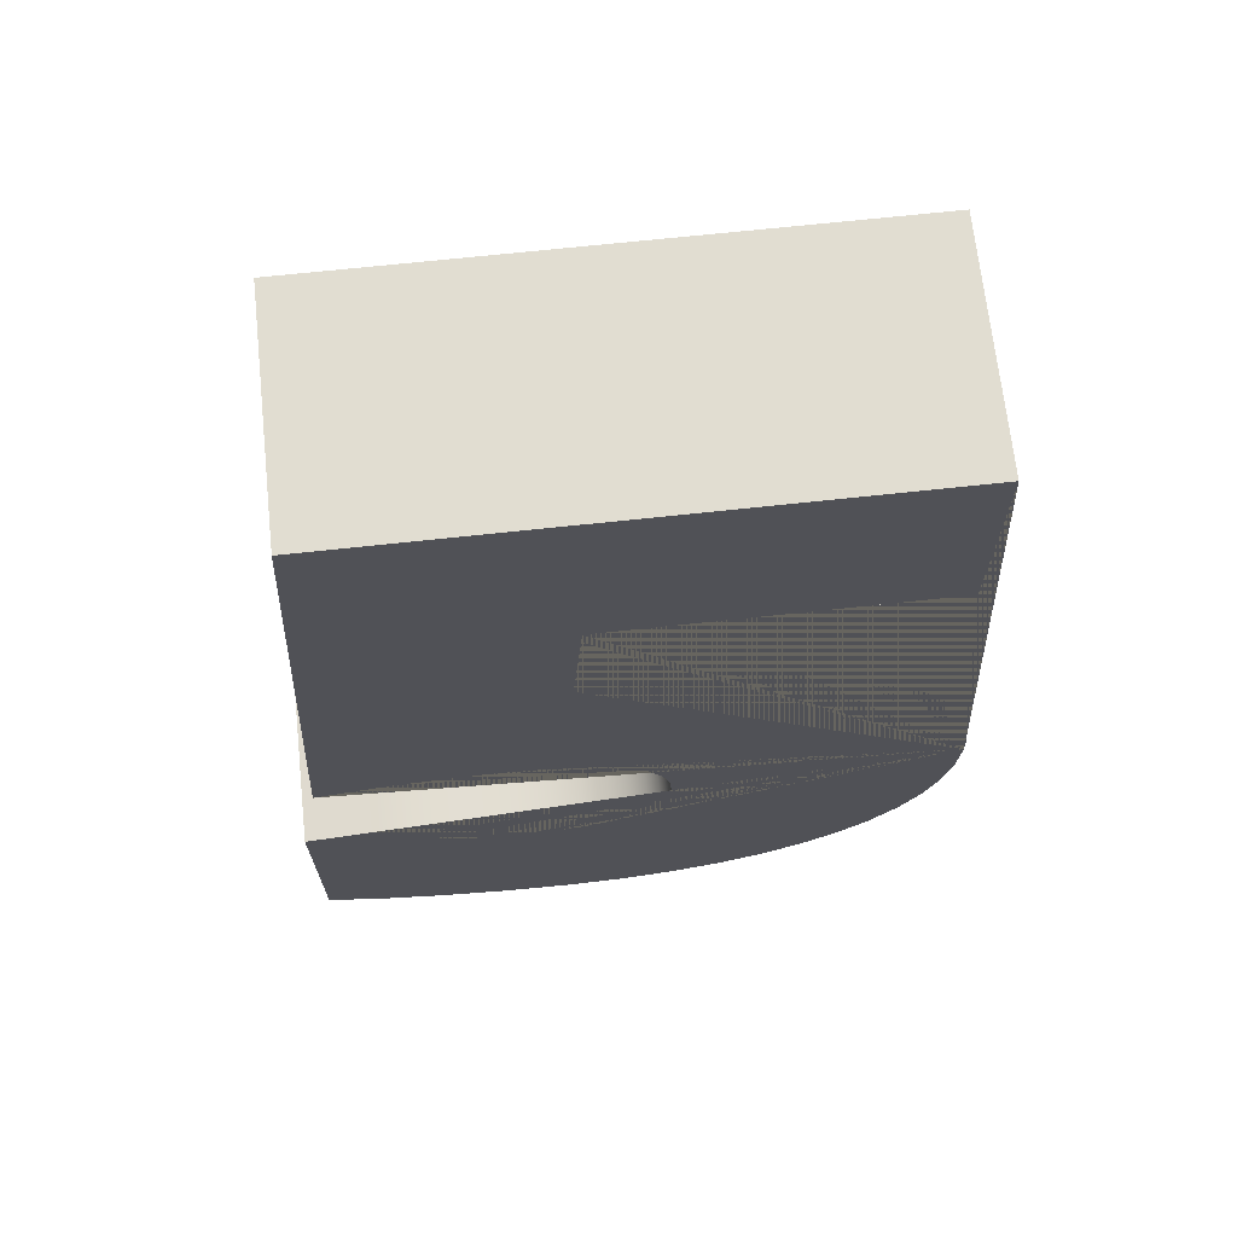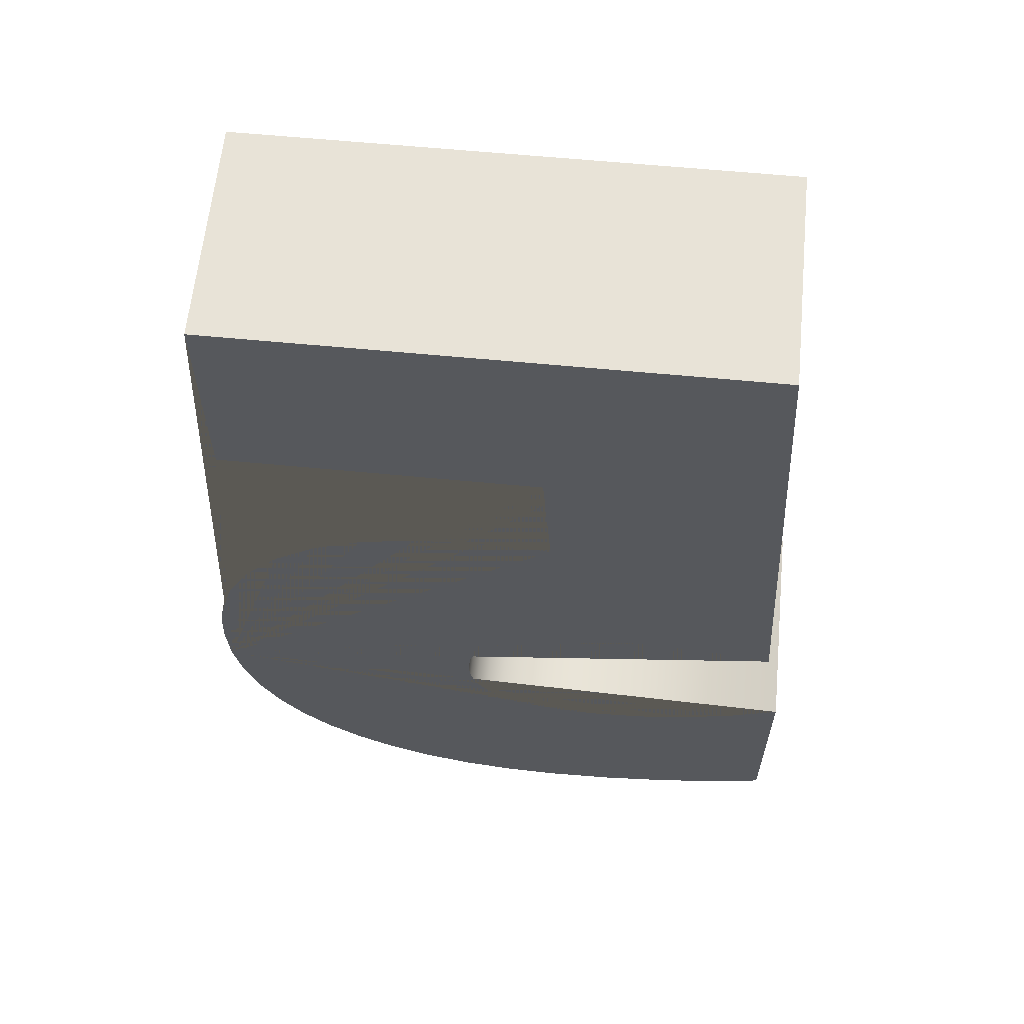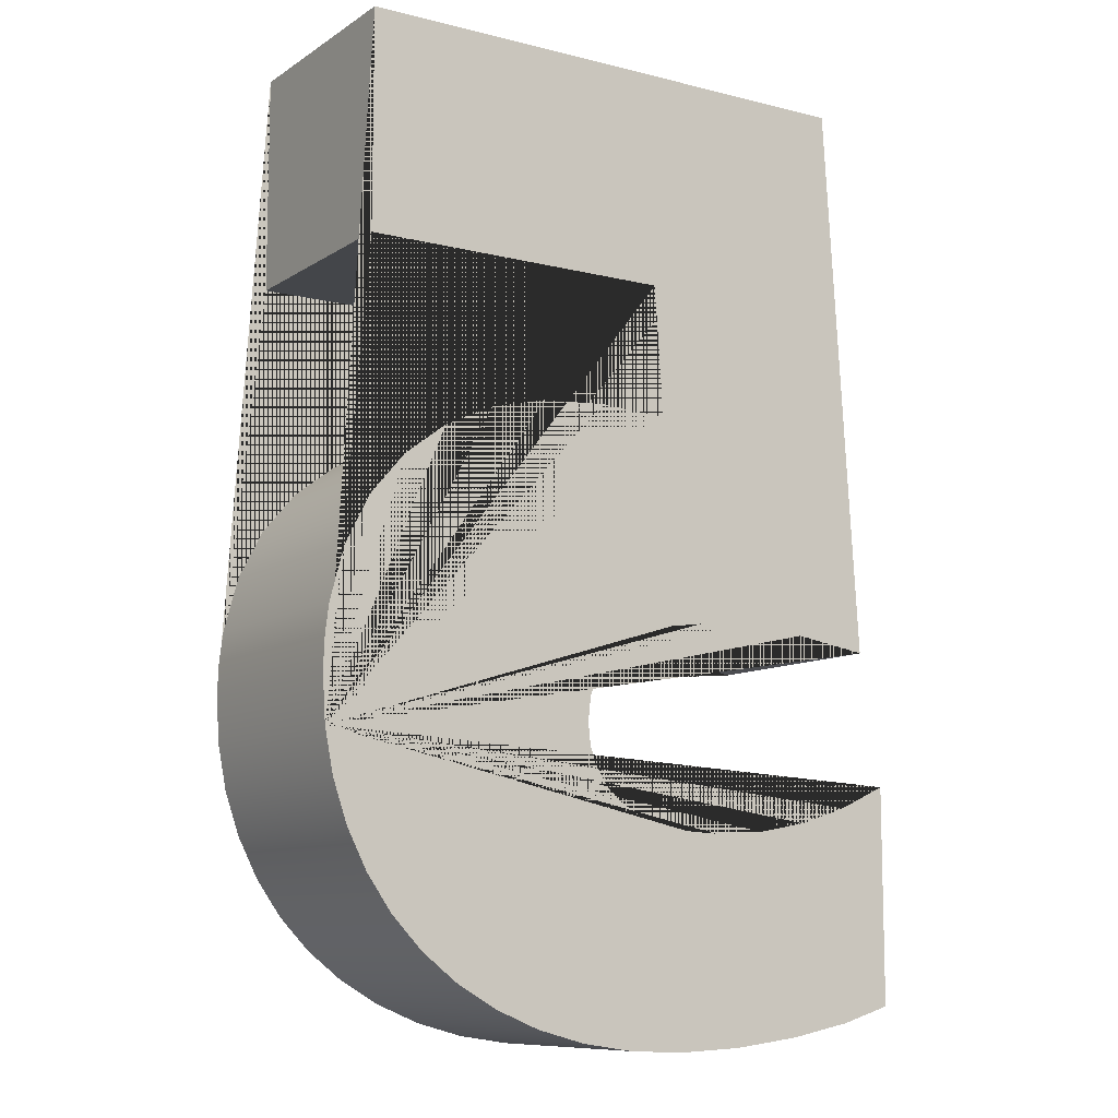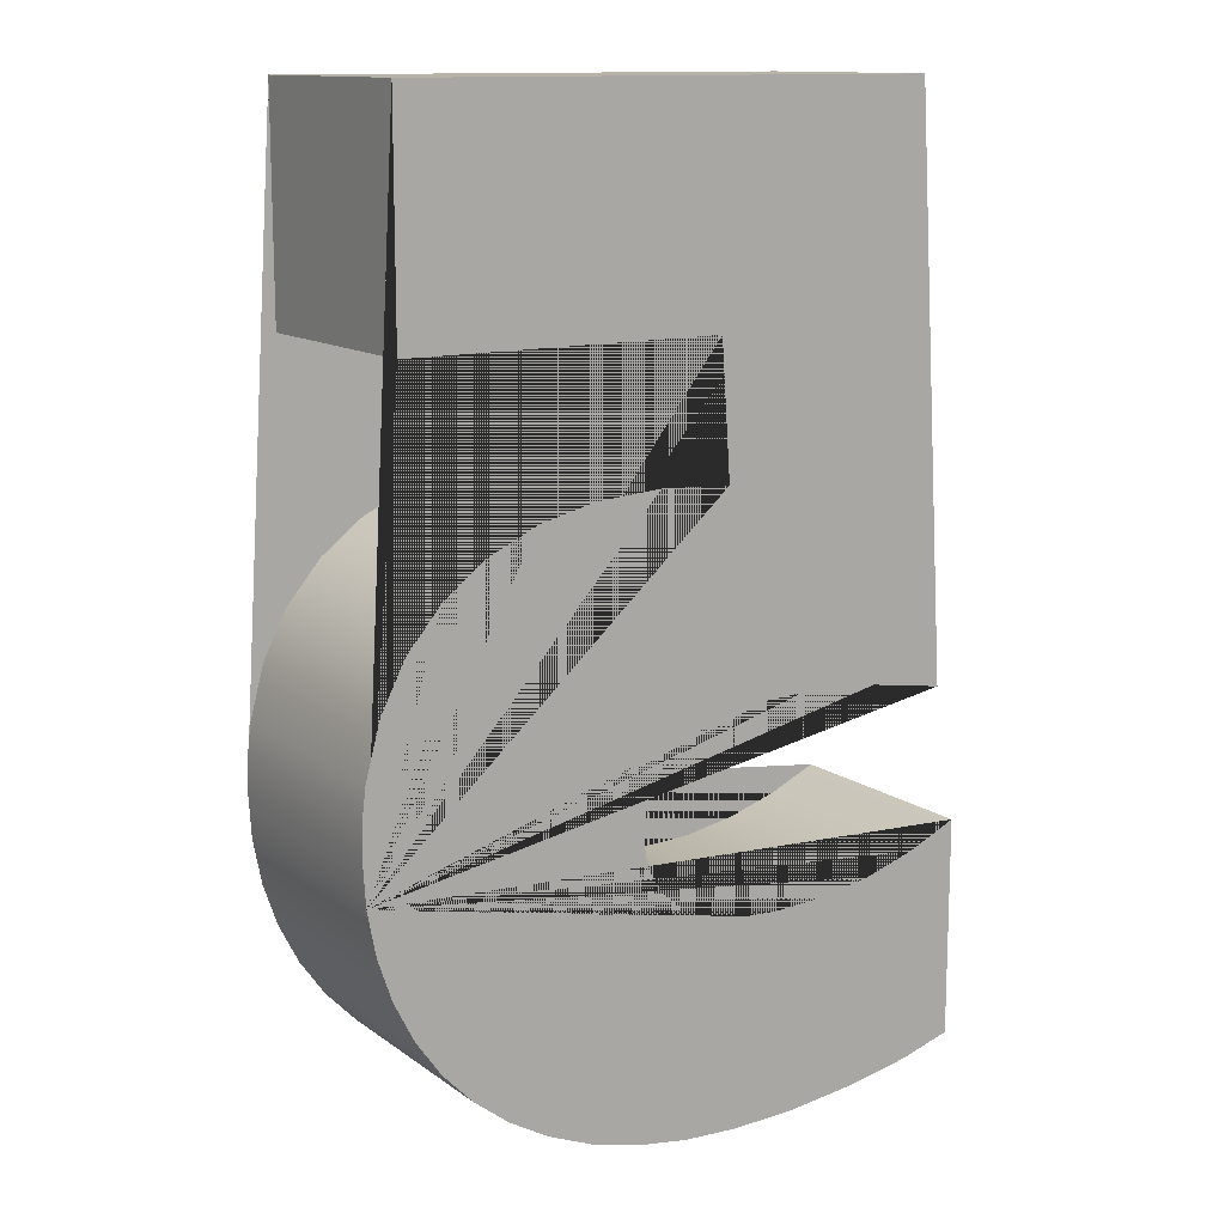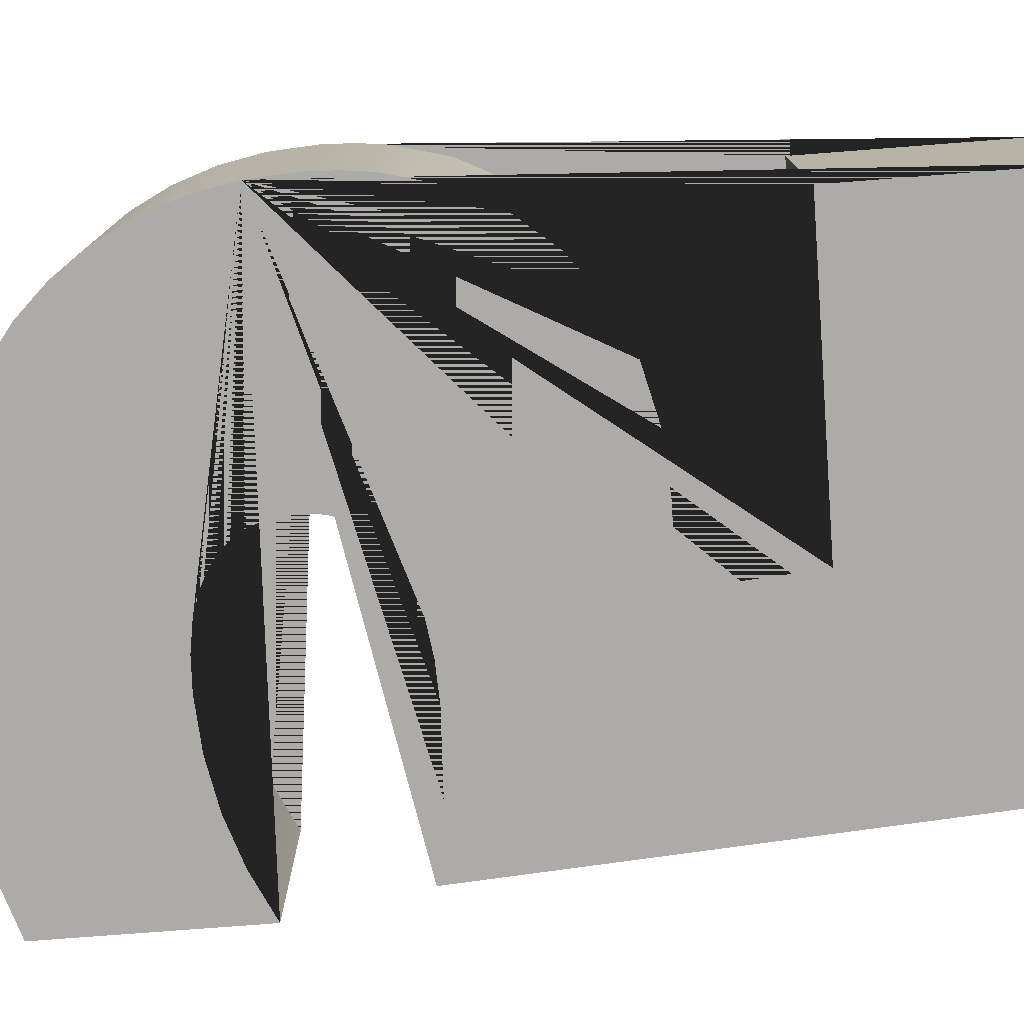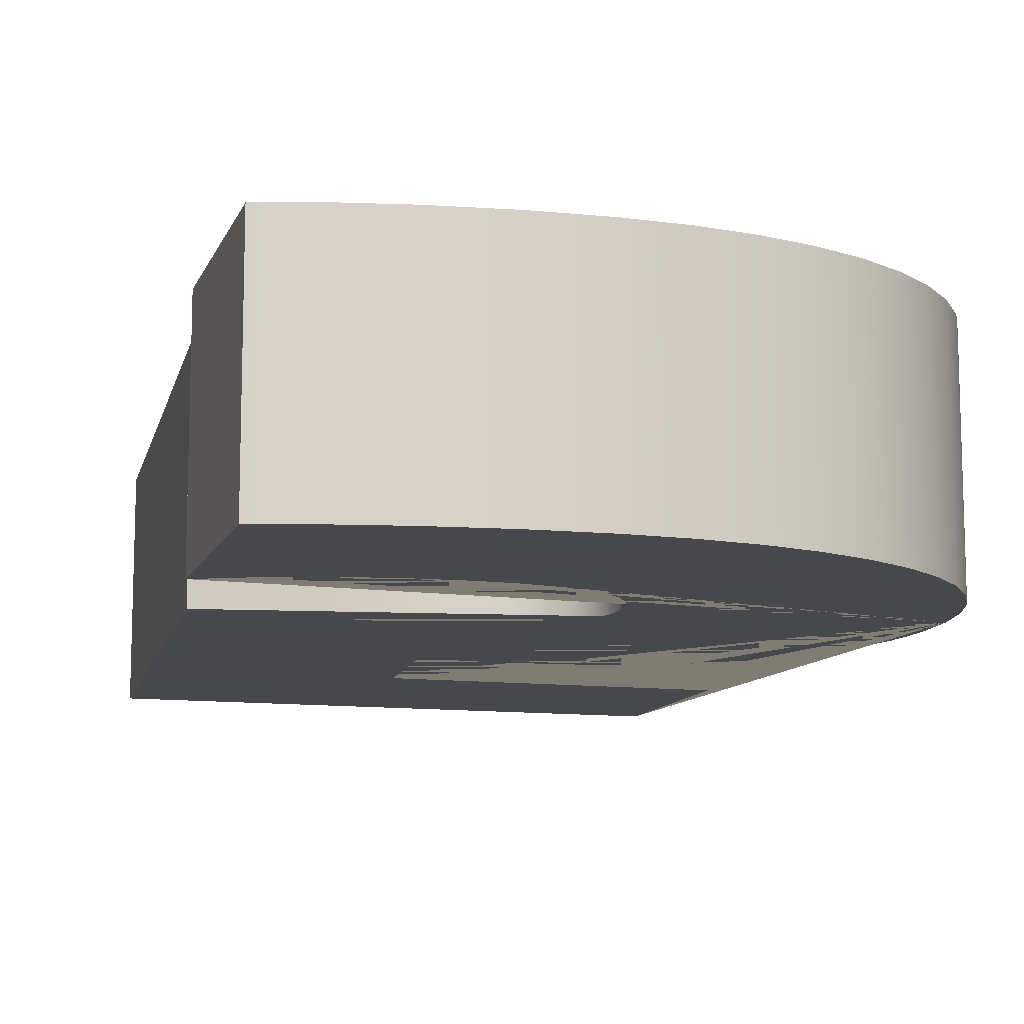
<metadata>
{"format":"obj","ext":"obj","renderer":"f3d","projection":"perspective","resolution":1024,"background":"white","views":[{"elev":68.8,"azim":-6.2,"up":"+Y"},{"elev":61.6,"azim":-174.4,"up":"+Y"},{"elev":-9.8,"azim":147.3,"up":"+Y"},{"elev":12.9,"azim":147.2,"up":"+Y"},{"elev":-76.5,"azim":94.4,"up":"+Z"},{"elev":-11.4,"azim":-16.2,"up":"+Z"}]}
</metadata>
<code>
g shellDeformer1Set tweakSet1 vectorAdjust1Set
v 8.04 3.577 0
v 8.026 3.928 0
v 7.985 4.259 0
v 7.821 4.866 0
v 7.546 5.397 0
v 7.162 5.853 0
v 6.681 6.219 0
v 6.117 6.481 0
v 5.468 6.638 0
v 4.735 6.69 0
v 3.931 6.646 0
v 4.035 8.129 0
v 7.575 8.129 0
v 7.575 10.58 0
v 1.601 10.58 0
v 1.202 4.227 0
v 2.063 4.365 0
v 2.995 4.411 0
v 3.448 4.393 0
v 3.84 4.338 0
v 4.172 4.247 0
v 4.444 4.12 0
v 4.656 3.956 0
v 4.806 3.755 0
v 4.897 3.519 0
v 4.927 3.246 0
v 4.901 2.991 0
v 4.823 2.768 0
v 4.693 2.575 0
v 4.511 2.412 0
v 4.277 2.283 0
v 3.995 2.191 0
v 3.663 2.135 0
v 3.282 2.117 0
v 2.674 2.154 0
v 2.082 2.264 0
v 1.505 2.449 0
v 0.9441 2.707 0
v 0.9441 0.2582 0
v 1.524 0.08298 0
v 2.246 -0.05901 0
v 3.023 -0.1531 0
v 3.769 -0.1844 0
v 4.404 -0.1544 0
v 4.996 -0.06454 0
v 5.544 0.08529 0
v 6.048 0.295 0
v 6.503 0.5585 0
v 6.901 0.8695 0
v 7.243 1.228 0
v 7.527 1.634 0
v 7.752 2.078 0
v 7.912 2.549 0
v 8.008 3.049 0
v 8.04 3.577 0.625
v 8.026 3.928 0.625
v 7.985 4.259 0.625
v 7.821 4.866 0.625
v 7.546 5.397 0.625
v 7.162 5.853 0.625
v 6.681 6.219 0.625
v 6.117 6.481 0.625
v 5.468 6.638 0.625
v 4.735 6.69 0.625
v 3.931 6.646 0.625
v 4.035 8.129 0.625
v 7.575 8.129 0.625
v 7.575 10.58 0.625
v 1.601 10.58 0.625
v 1.202 4.227 0.625
v 2.063 4.365 0.625
v 2.995 4.411 0.625
v 3.448 4.393 0.625
v 3.84 4.338 0.625
v 4.172 4.247 0.625
v 4.444 4.12 0.625
v 4.656 3.956 0.625
v 4.806 3.755 0.625
v 4.897 3.519 0.625
v 4.927 3.246 0.625
v 4.901 2.991 0.625
v 4.823 2.768 0.625
v 4.693 2.575 0.625
v 4.511 2.412 0.625
v 4.277 2.283 0.625
v 3.995 2.191 0.625
v 3.663 2.135 0.625
v 3.282 2.117 0.625
v 2.674 2.154 0.625
v 2.082 2.264 0.625
v 1.505 2.449 0.625
v 0.9441 2.707 0.625
v 0.9441 0.2582 0.625
v 1.524 0.08298 0.625
v 2.246 -0.05901 0.625
v 3.023 -0.1531 0.625
v 3.769 -0.1844 0.625
v 4.404 -0.1544 0.625
v 4.996 -0.06454 0.625
v 5.544 0.08529 0.625
v 6.048 0.295 0.625
v 6.503 0.5585 0.625
v 6.901 0.8695 0.625
v 7.243 1.228 0.625
v 7.527 1.634 0.625
v 7.752 2.078 0.625
v 7.912 2.549 0.625
v 8.008 3.049 0.625
v 8.04 3.577 1.25
v 8.026 3.928 1.25
v 7.985 4.259 1.25
v 7.821 4.866 1.25
v 7.546 5.397 1.25
v 7.162 5.853 1.25
v 6.681 6.219 1.25
v 6.117 6.481 1.25
v 5.468 6.638 1.25
v 4.735 6.69 1.25
v 3.931 6.646 1.25
v 4.035 8.129 1.25
v 7.575 8.129 1.25
v 7.575 10.58 1.25
v 1.601 10.58 1.25
v 1.202 4.227 1.25
v 2.063 4.365 1.25
v 2.995 4.411 1.25
v 3.448 4.393 1.25
v 3.84 4.338 1.25
v 4.172 4.247 1.25
v 4.444 4.12 1.25
v 4.656 3.956 1.25
v 4.806 3.755 1.25
v 4.897 3.519 1.25
v 4.927 3.246 1.25
v 4.901 2.991 1.25
v 4.823 2.768 1.25
v 4.693 2.575 1.25
v 4.511 2.412 1.25
v 4.277 2.283 1.25
v 3.995 2.191 1.25
v 3.663 2.135 1.25
v 3.282 2.117 1.25
v 2.674 2.154 1.25
v 2.082 2.264 1.25
v 1.505 2.449 1.25
v 0.9441 2.707 1.25
v 0.9441 0.2582 1.25
v 1.524 0.08298 1.25
v 2.246 -0.05901 1.25
v 3.023 -0.1531 1.25
v 3.769 -0.1844 1.25
v 4.404 -0.1544 1.25
v 4.996 -0.06454 1.25
v 5.544 0.08529 1.25
v 6.048 0.295 1.25
v 6.503 0.5585 1.25
v 6.901 0.8695 1.25
v 7.243 1.228 1.25
v 7.527 1.634 1.25
v 7.752 2.078 1.25
v 7.912 2.549 1.25
v 8.008 3.049 1.25
v 8.04 3.577 1.875
v 8.026 3.928 1.875
v 7.985 4.259 1.875
v 7.821 4.866 1.875
v 7.546 5.397 1.875
v 7.162 5.853 1.875
v 6.681 6.219 1.875
v 6.117 6.481 1.875
v 5.468 6.638 1.875
v 4.735 6.69 1.875
v 3.931 6.646 1.875
v 4.035 8.129 1.875
v 7.575 8.129 1.875
v 7.575 10.58 1.875
v 1.601 10.58 1.875
v 1.202 4.227 1.875
v 2.063 4.365 1.875
v 2.995 4.411 1.875
v 3.448 4.393 1.875
v 3.84 4.338 1.875
v 4.172 4.247 1.875
v 4.444 4.12 1.875
v 4.656 3.956 1.875
v 4.806 3.755 1.875
v 4.897 3.519 1.875
v 4.927 3.246 1.875
v 4.901 2.991 1.875
v 4.823 2.768 1.875
v 4.693 2.575 1.875
v 4.511 2.412 1.875
v 4.277 2.283 1.875
v 3.995 2.191 1.875
v 3.663 2.135 1.875
v 3.282 2.117 1.875
v 2.674 2.154 1.875
v 2.082 2.264 1.875
v 1.505 2.449 1.875
v 0.9441 2.707 1.875
v 0.9441 0.2582 1.875
v 1.524 0.08298 1.875
v 2.246 -0.05901 1.875
v 3.023 -0.1531 1.875
v 3.769 -0.1844 1.875
v 4.404 -0.1544 1.875
v 4.996 -0.06454 1.875
v 5.544 0.08529 1.875
v 6.048 0.295 1.875
v 6.503 0.5585 1.875
v 6.901 0.8695 1.875
v 7.243 1.228 1.875
v 7.527 1.634 1.875
v 7.752 2.078 1.875
v 7.912 2.549 1.875
v 8.008 3.049 1.875
v 8.04 3.577 2.5
v 8.026 3.928 2.5
v 7.985 4.259 2.5
v 7.821 4.866 2.5
v 7.546 5.397 2.5
v 7.162 5.853 2.5
v 6.681 6.219 2.5
v 6.117 6.481 2.5
v 5.468 6.638 2.5
v 4.735 6.69 2.5
v 3.931 6.646 2.5
v 4.035 8.129 2.5
v 7.575 8.129 2.5
v 7.575 10.58 2.5
v 1.601 10.58 2.5
v 1.202 4.227 2.5
v 2.063 4.365 2.5
v 2.995 4.411 2.5
v 3.448 4.393 2.5
v 3.84 4.338 2.5
v 4.172 4.247 2.5
v 4.444 4.12 2.5
v 4.656 3.956 2.5
v 4.806 3.755 2.5
v 4.897 3.519 2.5
v 4.927 3.246 2.5
v 4.901 2.991 2.5
v 4.823 2.768 2.5
v 4.693 2.575 2.5
v 4.511 2.412 2.5
v 4.277 2.283 2.5
v 3.995 2.191 2.5
v 3.663 2.135 2.5
v 3.282 2.117 2.5
v 2.674 2.154 2.5
v 2.082 2.264 2.5
v 1.505 2.449 2.5
v 0.9441 2.707 2.5
v 0.9441 0.2582 2.5
v 1.524 0.08298 2.5
v 2.246 -0.05901 2.5
v 3.023 -0.1531 2.5
v 3.769 -0.1844 2.5
v 4.404 -0.1544 2.5
v 4.996 -0.06454 2.5
v 5.544 0.08529 2.5
v 6.048 0.295 2.5
v 6.503 0.5585 2.5
v 6.901 0.8695 2.5
v 7.243 1.228 2.5
v 7.527 1.634 2.5
v 7.752 2.078 2.5
v 7.912 2.549 2.5
v 8.008 3.049 2.5
g typeMesh1
f 54 53 52 51 50 49 48 47 46 45 44 43 42 41 40 39 38 37 36 35 34 33 32 31 30 29 28 27 26 25 24 23 22 21 20 19 18 17 16 15 14 13 12 11 10 9 8 7 6 5 4 3 2 1
f 1 2 56 55
f 2 3 57 56
f 3 4 58 57
f 4 5 59 58
f 5 6 60 59
f 6 7 61 60
f 7 8 62 61
f 8 9 63 62
f 9 10 64 63
f 10 11 65 64
f 11 12 66 65
f 12 13 67 66
f 13 14 68 67
f 14 15 69 68
f 15 16 70 69
f 16 17 71 70
f 17 18 72 71
f 18 19 73 72
f 19 20 74 73
f 20 21 75 74
f 21 22 76 75
f 22 23 77 76
f 23 24 78 77
f 24 25 79 78
f 25 26 80 79
f 26 27 81 80
f 27 28 82 81
f 28 29 83 82
f 29 30 84 83
f 30 31 85 84
f 31 32 86 85
f 32 33 87 86
f 33 34 88 87
f 34 35 89 88
f 35 36 90 89
f 36 37 91 90
f 37 38 92 91
f 38 39 93 92
f 39 40 94 93
f 40 41 95 94
f 41 42 96 95
f 42 43 97 96
f 43 44 98 97
f 44 45 99 98
f 45 46 100 99
f 46 47 101 100
f 47 48 102 101
f 48 49 103 102
f 49 50 104 103
f 50 51 105 104
f 51 52 106 105
f 52 53 107 106
f 53 54 108 107
f 54 1 55 108
f 55 56 110 109
f 56 57 111 110
f 57 58 112 111
f 58 59 113 112
f 59 60 114 113
f 60 61 115 114
f 61 62 116 115
f 62 63 117 116
f 63 64 118 117
f 64 65 119 118
f 65 66 120 119
f 66 67 121 120
f 67 68 122 121
f 68 69 123 122
f 69 70 124 123
f 70 71 125 124
f 71 72 126 125
f 72 73 127 126
f 73 74 128 127
f 74 75 129 128
f 75 76 130 129
f 76 77 131 130
f 77 78 132 131
f 78 79 133 132
f 79 80 134 133
f 80 81 135 134
f 81 82 136 135
f 82 83 137 136
f 83 84 138 137
f 84 85 139 138
f 85 86 140 139
f 86 87 141 140
f 87 88 142 141
f 88 89 143 142
f 89 90 144 143
f 90 91 145 144
f 91 92 146 145
f 92 93 147 146
f 93 94 148 147
f 94 95 149 148
f 95 96 150 149
f 96 97 151 150
f 97 98 152 151
f 98 99 153 152
f 99 100 154 153
f 100 101 155 154
f 101 102 156 155
f 102 103 157 156
f 103 104 158 157
f 104 105 159 158
f 105 106 160 159
f 106 107 161 160
f 107 108 162 161
f 108 55 109 162
f 109 110 164 163
f 110 111 165 164
f 111 112 166 165
f 112 113 167 166
f 113 114 168 167
f 114 115 169 168
f 115 116 170 169
f 116 117 171 170
f 117 118 172 171
f 118 119 173 172
f 119 120 174 173
f 120 121 175 174
f 121 122 176 175
f 122 123 177 176
f 123 124 178 177
f 124 125 179 178
f 125 126 180 179
f 126 127 181 180
f 127 128 182 181
f 128 129 183 182
f 129 130 184 183
f 130 131 185 184
f 131 132 186 185
f 132 133 187 186
f 133 134 188 187
f 134 135 189 188
f 135 136 190 189
f 136 137 191 190
f 137 138 192 191
f 138 139 193 192
f 139 140 194 193
f 140 141 195 194
f 141 142 196 195
f 142 143 197 196
f 143 144 198 197
f 144 145 199 198
f 145 146 200 199
f 146 147 201 200
f 147 148 202 201
f 148 149 203 202
f 149 150 204 203
f 150 151 205 204
f 151 152 206 205
f 152 153 207 206
f 153 154 208 207
f 154 155 209 208
f 155 156 210 209
f 156 157 211 210
f 157 158 212 211
f 158 159 213 212
f 159 160 214 213
f 160 161 215 214
f 161 162 216 215
f 162 109 163 216
f 163 164 218 217
f 164 165 219 218
f 165 166 220 219
f 166 167 221 220
f 167 168 222 221
f 168 169 223 222
f 169 170 224 223
f 170 171 225 224
f 171 172 226 225
f 172 173 227 226
f 173 174 228 227
f 174 175 229 228
f 175 176 230 229
f 176 177 231 230
f 177 178 232 231
f 178 179 233 232
f 179 180 234 233
f 180 181 235 234
f 181 182 236 235
f 182 183 237 236
f 183 184 238 237
f 184 185 239 238
f 185 186 240 239
f 186 187 241 240
f 187 188 242 241
f 188 189 243 242
f 189 190 244 243
f 190 191 245 244
f 191 192 246 245
f 192 193 247 246
f 193 194 248 247
f 194 195 249 248
f 195 196 250 249
f 196 197 251 250
f 197 198 252 251
f 198 199 253 252
f 199 200 254 253
f 200 201 255 254
f 201 202 256 255
f 202 203 257 256
f 203 204 258 257
f 204 205 259 258
f 205 206 260 259
f 206 207 261 260
f 207 208 262 261
f 208 209 263 262
f 209 210 264 263
f 210 211 265 264
f 211 212 266 265
f 212 213 267 266
f 213 214 268 267
f 214 215 269 268
f 215 216 270 269
f 216 163 217 270
f 217 218 219 220 221 222 223 224 225 226 227 228 229 230 231 232 233 234 235 236 237 238 239 240 241 242 243 244 245 246 247 248 249 250 251 252 253 254 255 256 257 258 259 260 261 262 263 264 265 266 267 268 269 270

</code>
